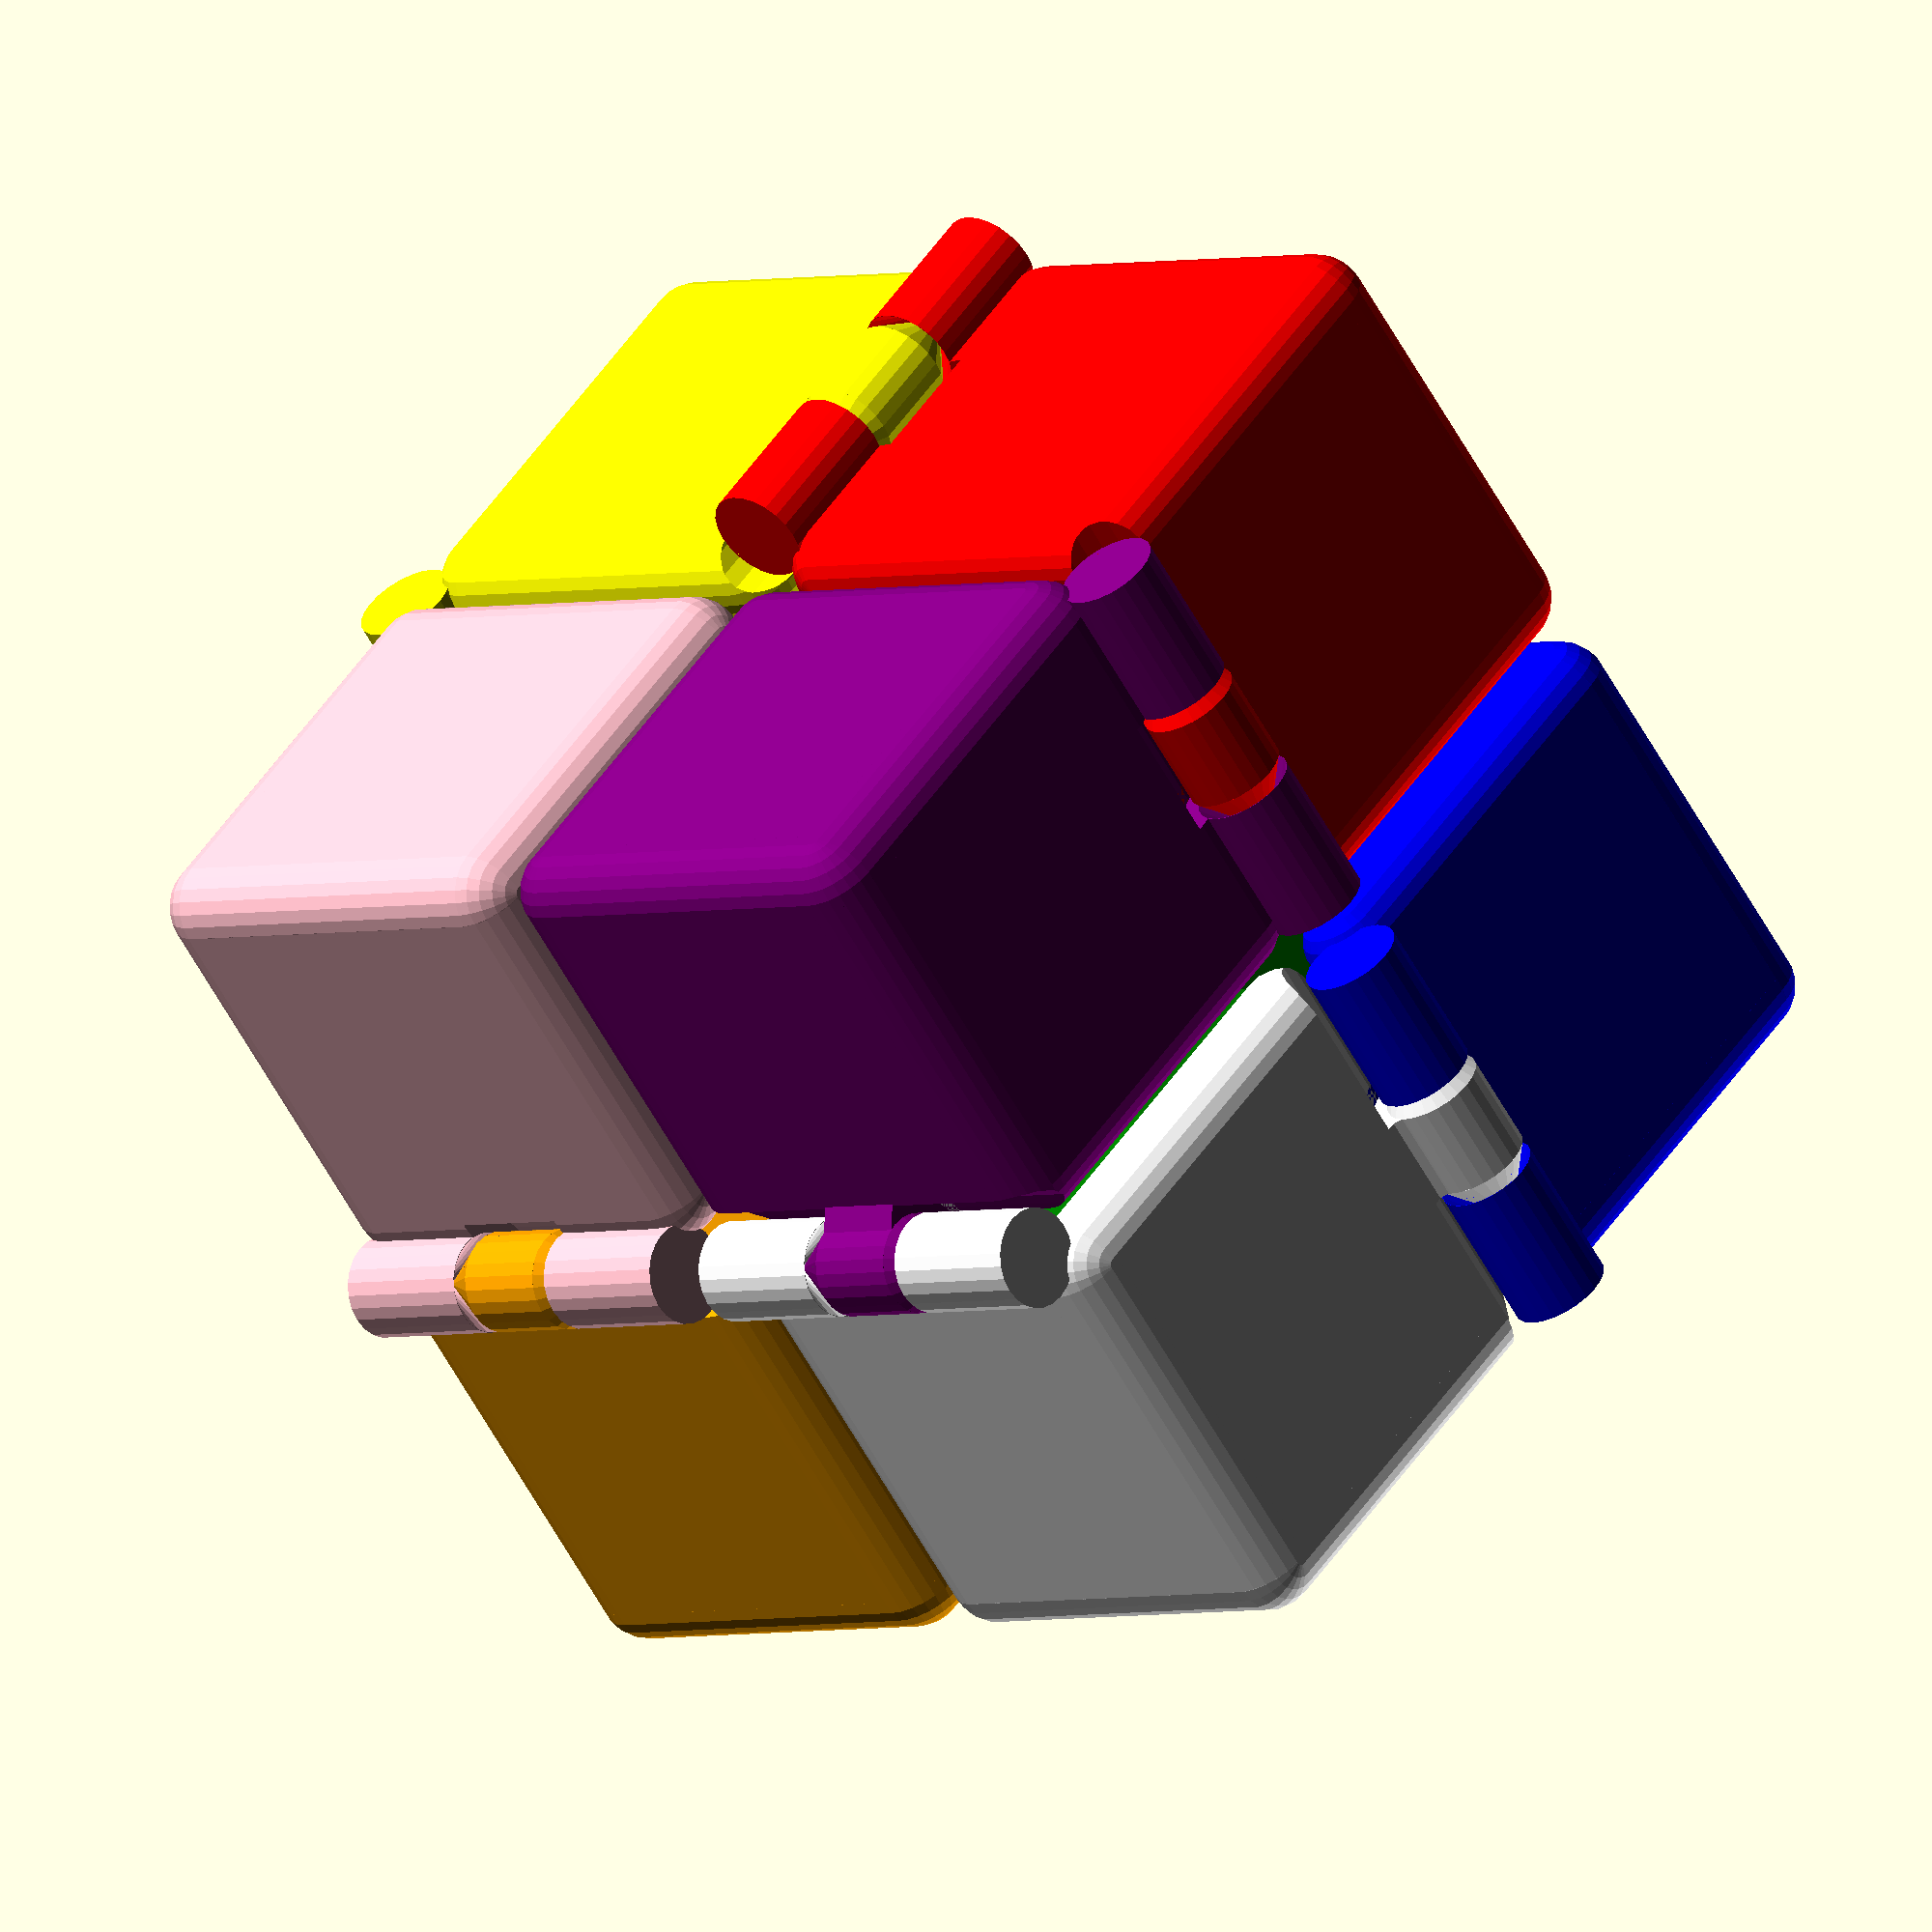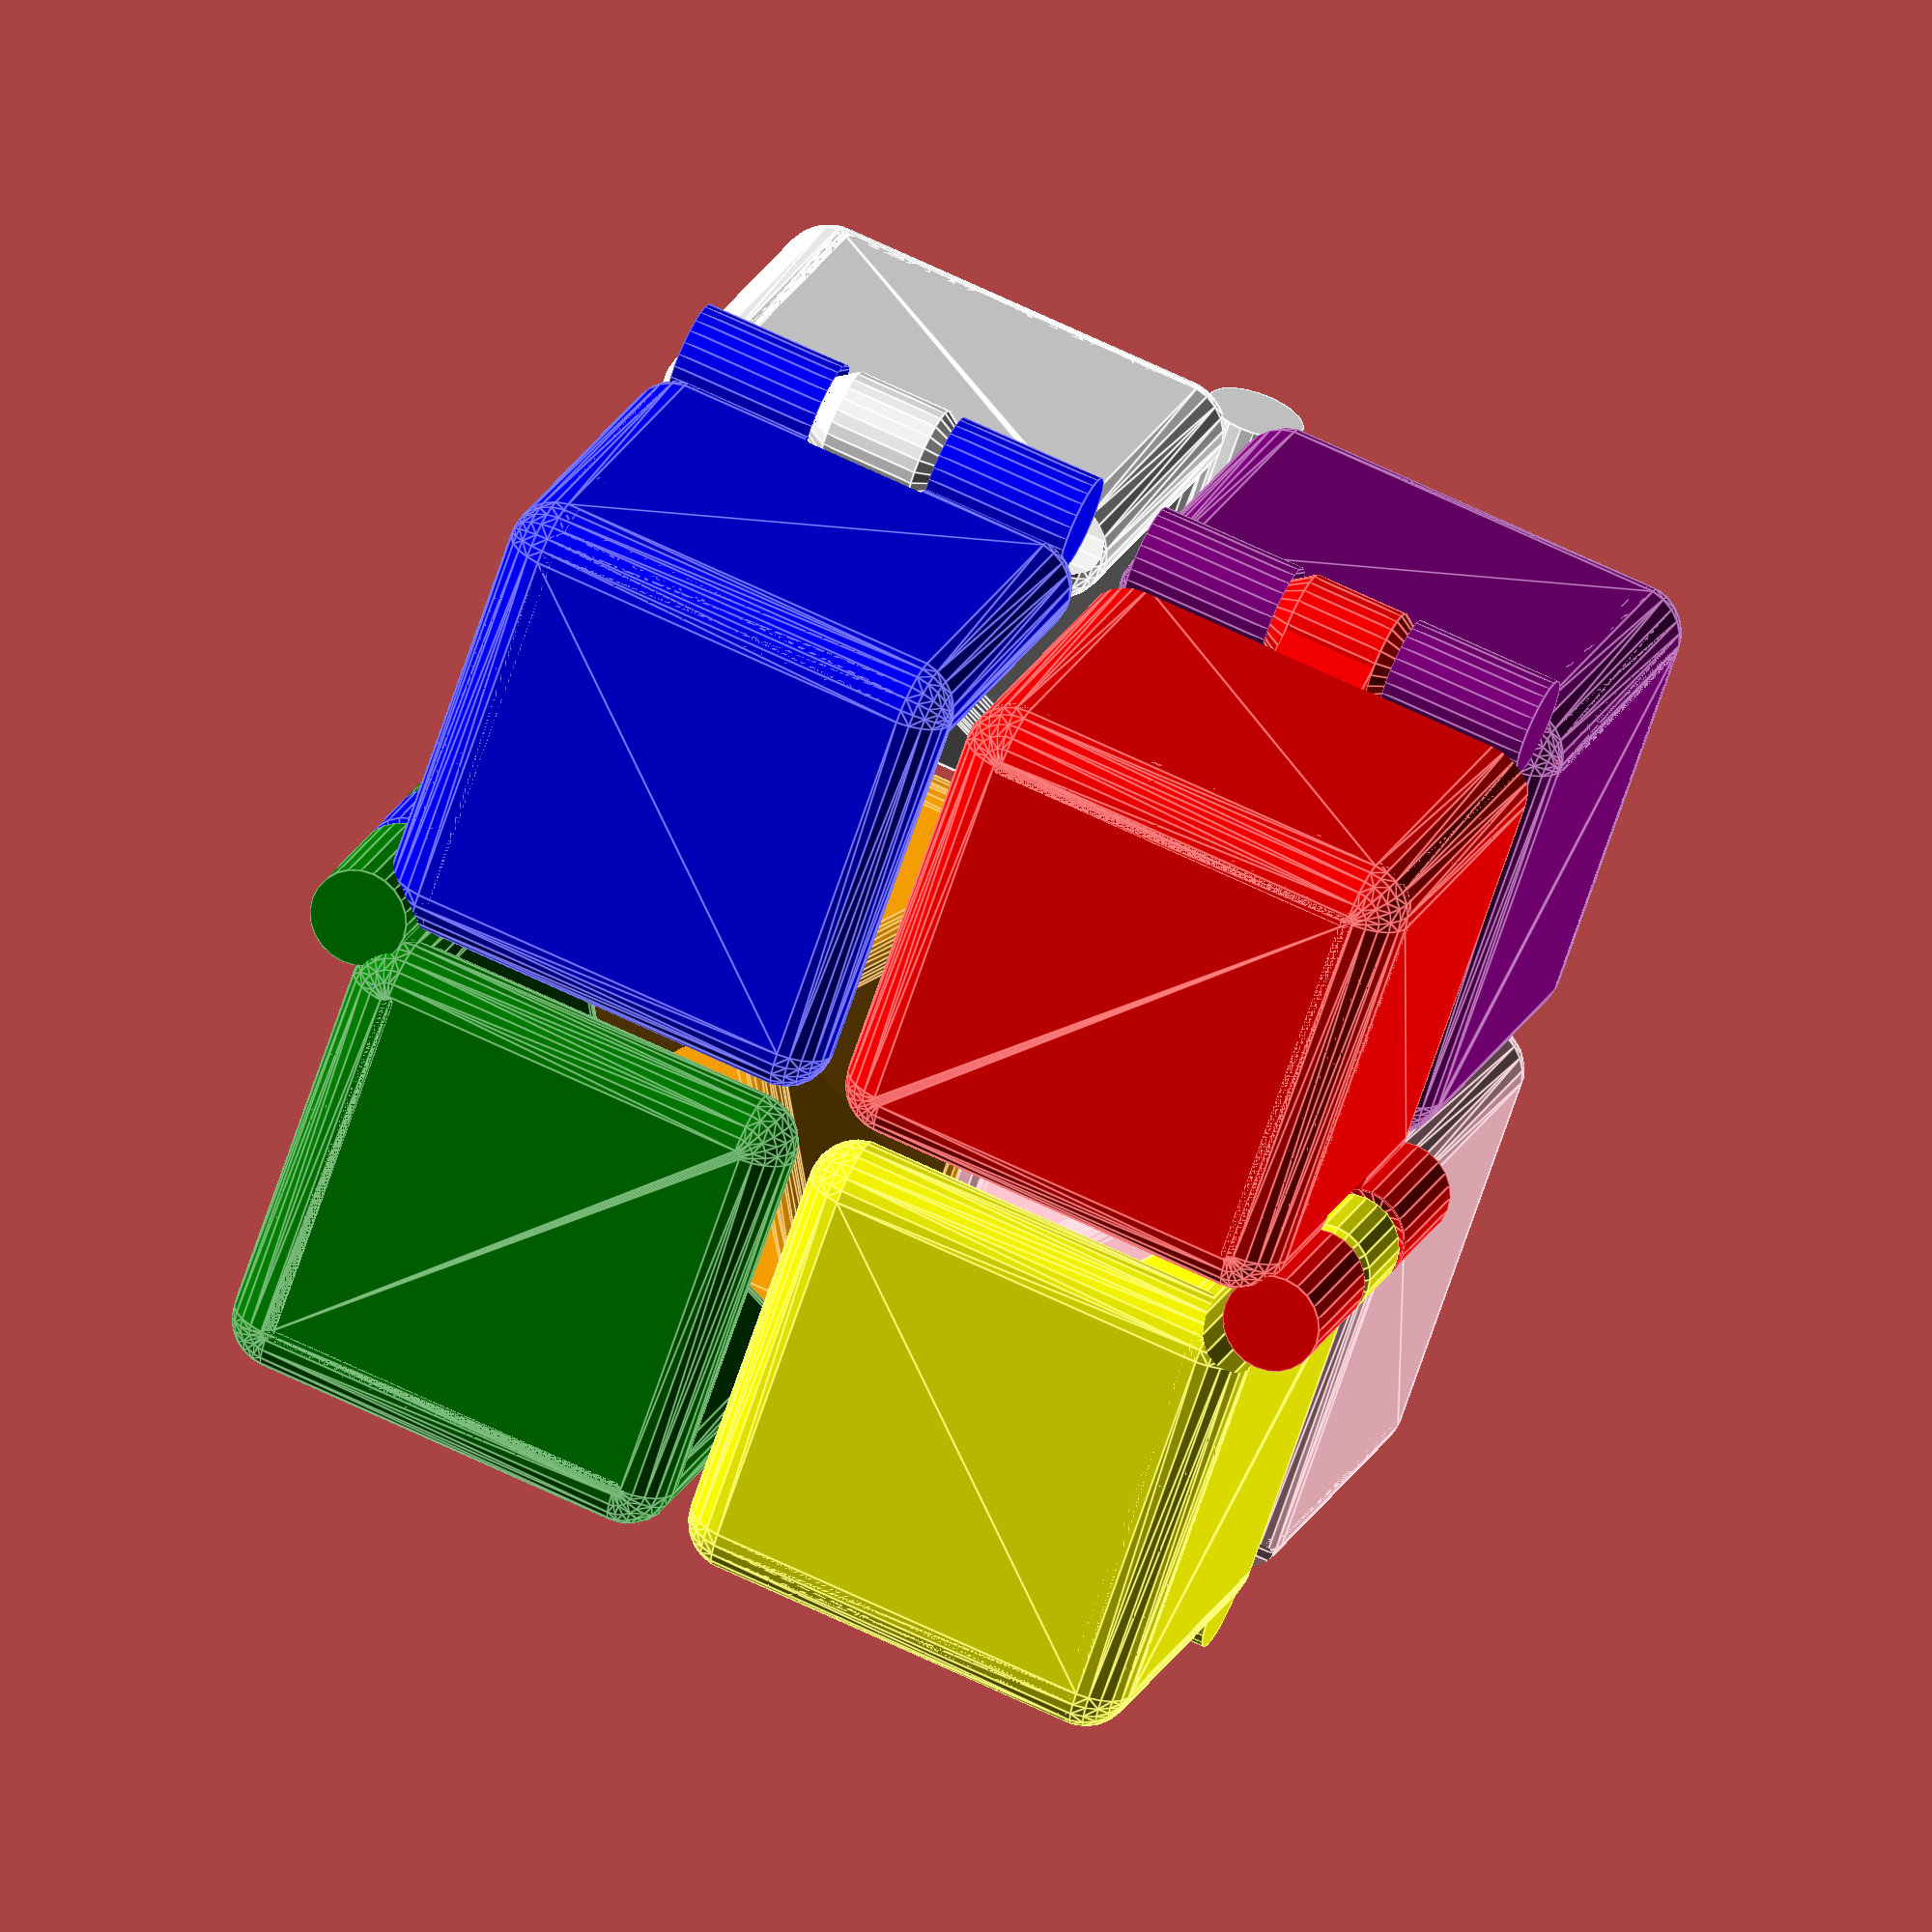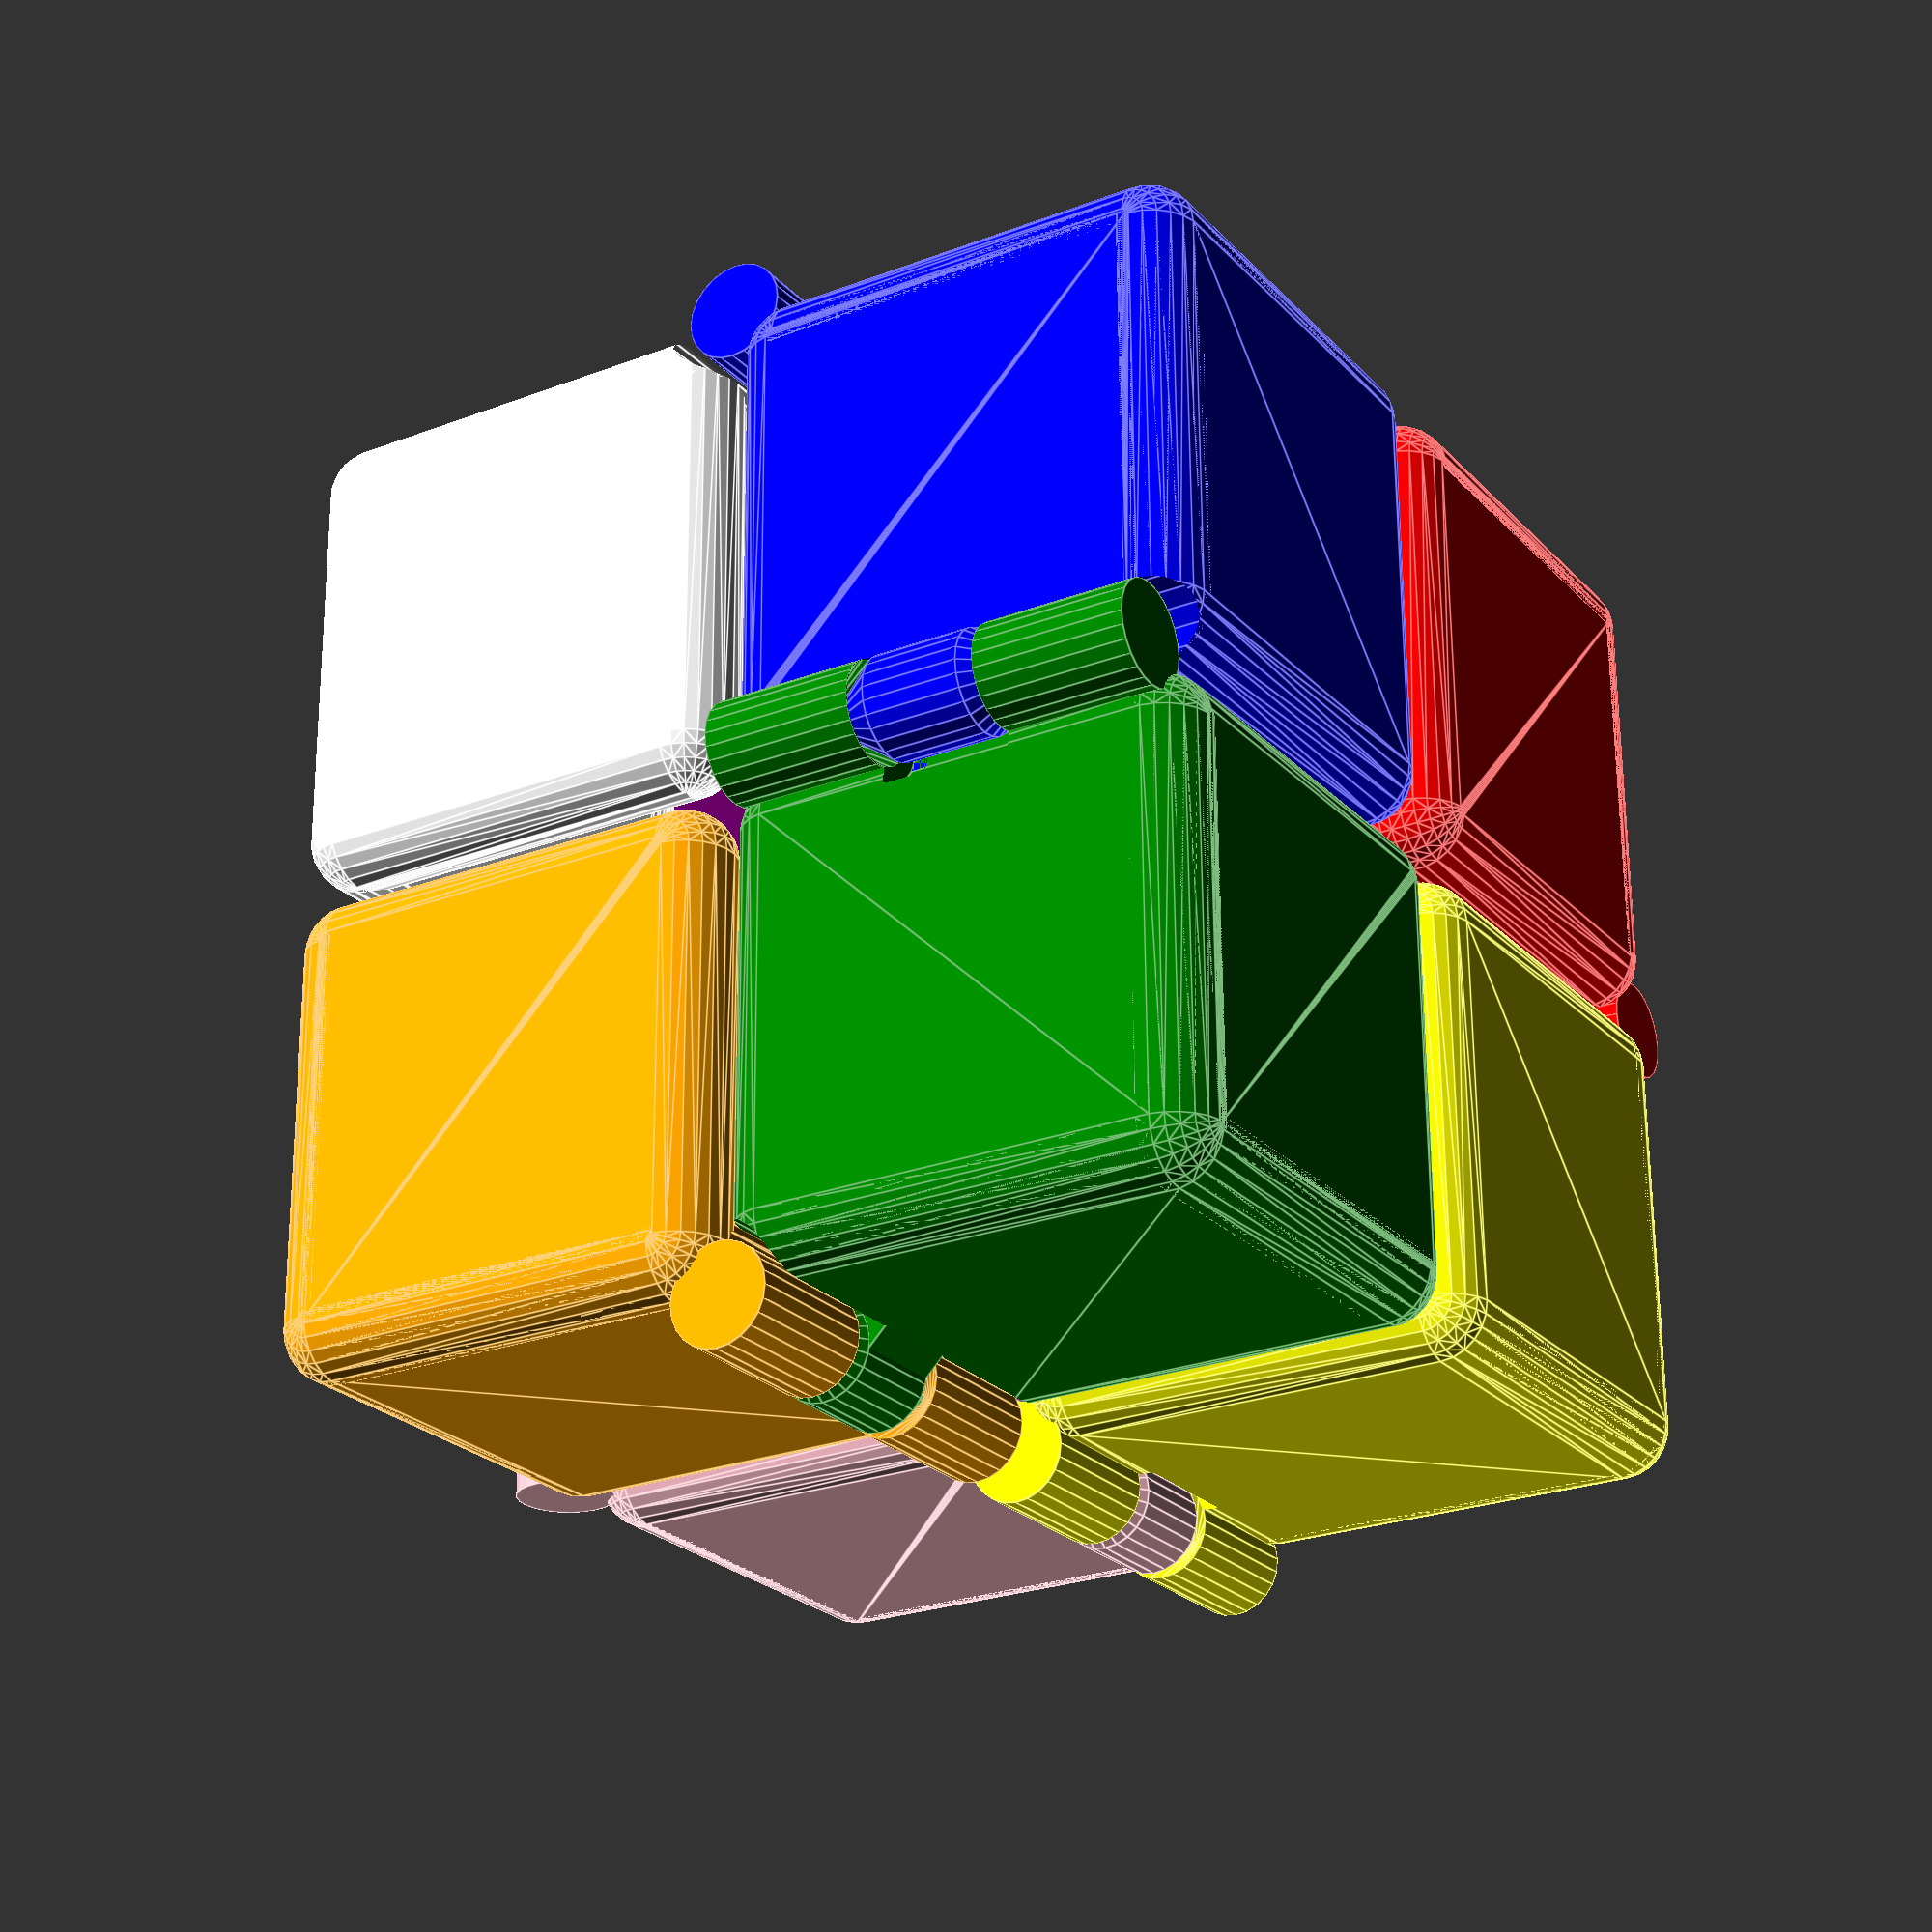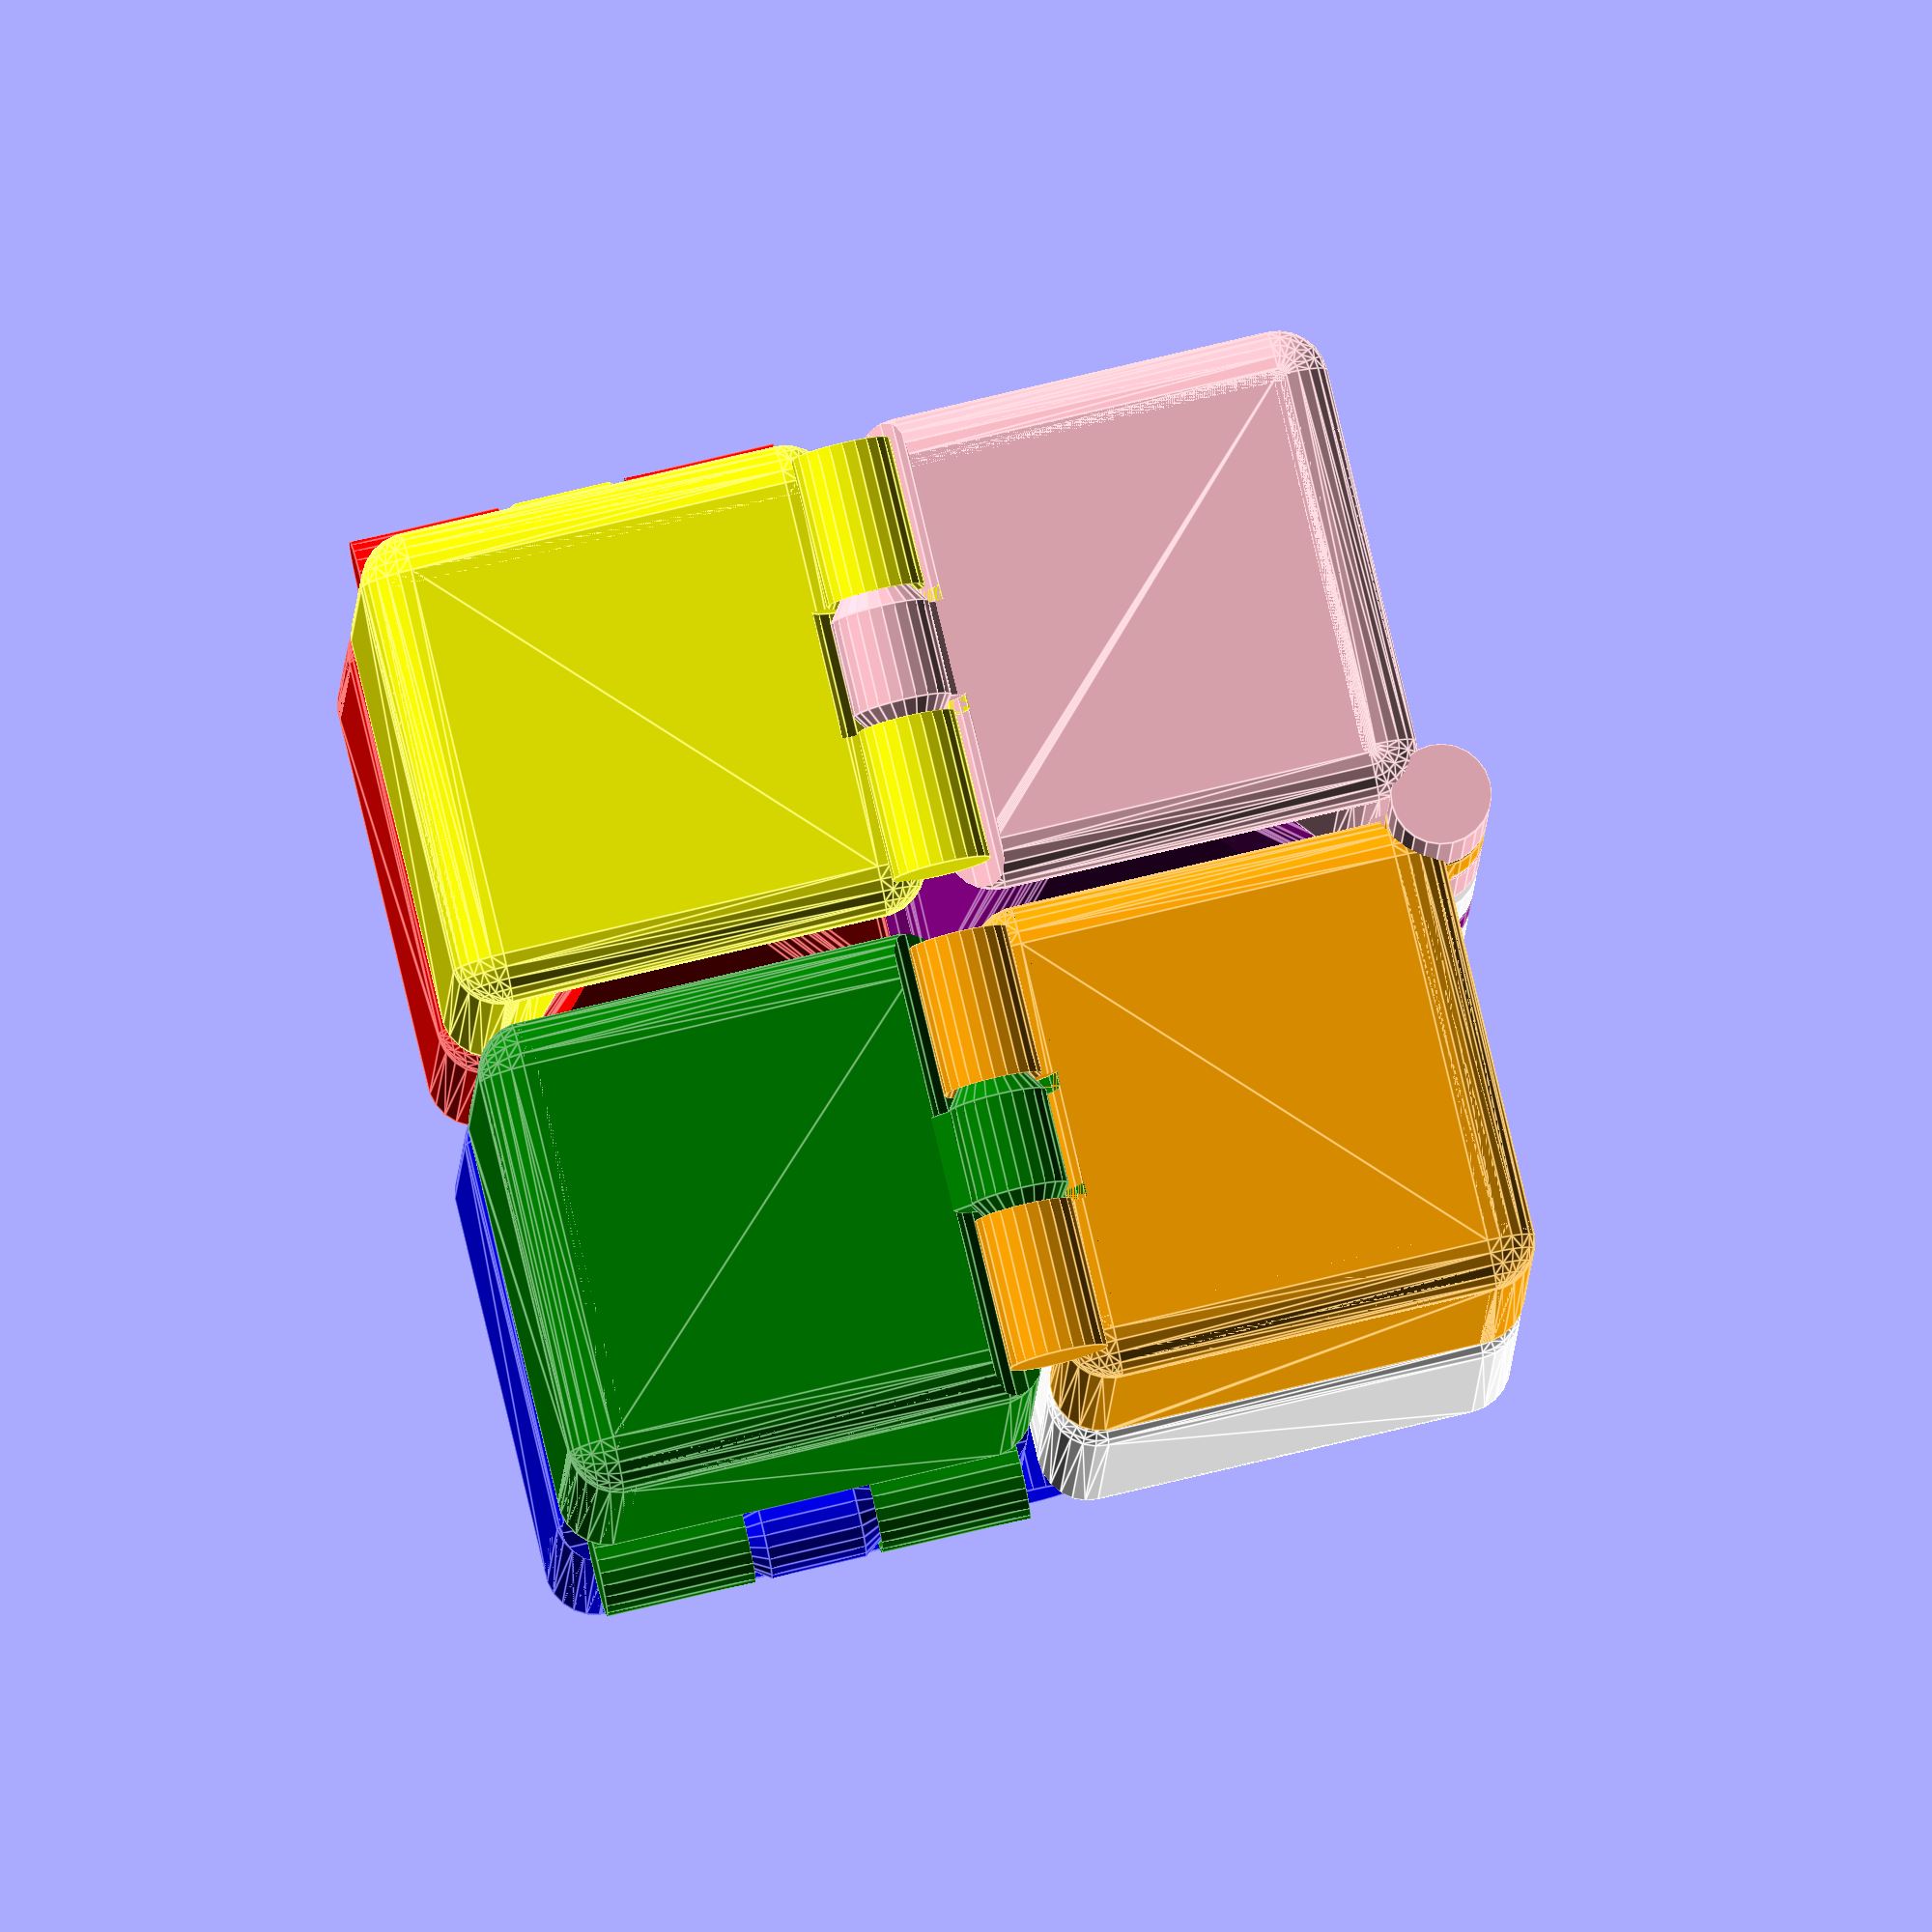
<openscad>
// mathgrrl print-in-place fidget STAR

////////////////////////////////////////////////////////////////
// PARAMETERS //////////////////////////////////////////////////

shape = "star"; // [snub:Snub,star:Star]

assembly = "closed"; // [closed:Closed,standing:Standing]

// measured in mm
cube_height = 15; 

// measured in mm
hinge_radius = 1.5;  

// try increasing if your hinges are stuck
hinge_clearance = .48;

// try increasing if your cubes are stuck
stacking_clearance = .3;

// Other variables that people don't get to choose
$fn=24*1;
fudge = .01*1;
corner_radius = .10*cube_height; // .10 if not Z18 // .05 if Z18
outside_height = .4*(cube_height-2*stacking_clearance);
inside_height = (cube_height-2*stacking_clearance)-2*outside_height;
cone_height = 1.4*hinge_radius; 

////////////////////////////////////////////////////////////////
// RENDER //////////////////////////////////////////////////////

 if (assembly=="standing"){
    standing_assembly();
 }
 if (assembly=="closed"){
    closed_assembly();
 }

////////////////////////////////////////////////////////////////
// BOX ASSEMBLY ////////////////////////////////////////////////

module closed_assembly(){
    
    translate([0,0,cube_height-stacking_clearance])
    union(){
        
    // top SW
    translate([-cube_height/2,-cube_height/2,cube_height/2])
        rotate(90,[0,0,1])
        rotate(-90,[0,1,0]) 
        mirror([0,1,0])
            translate([-cube_height/2,-cube_height/2,-cube_height/2]) 
                color("purple") hinged_cube(0,[1,0,0],[0,0,0]);  
    // top NE
    translate([cube_height/2,cube_height/2,cube_height/2])
        rotate(-90,[0,0,1])
        rotate(-90,[0,1,0]) 
        mirror([0,1,0])
            translate([-cube_height/2,-cube_height/2,-cube_height/2]) 
                color("orange") hinged_cube(0,[1,0,0],[0,0,0]);             
    
    // top SE        
    translate([cube_height/2,-cube_height/2,cube_height/2])
        rotate(90,[0,1,0]) 
        rotate(180,[1,0,0])
            translate([-cube_height/2,-cube_height/2,-cube_height/2]) 
                color("pink") hinged_cube(180,[1,0,0],[1,0,0]); 
                
    // top NW        
    translate([-cube_height/2,cube_height/2,cube_height/2])
        rotate(90,[0,1,0]) 
            translate([-cube_height/2,-cube_height/2,-cube_height/2]) 
                color("white") hinged_cube(180,[1,0,0],[1,0,0]);             
    
    // bottom SW
    translate([-cube_height/2,-cube_height/2,-cube_height/2])
        rotate(180,[0,1,0])
            translate([-cube_height/2,-cube_height/2,-cube_height/2])
                color("red") hinged_cube(0,[1,0,0],[0,0,0]);
                
    // bottom NE
    translate([cube_height/2,cube_height/2,-cube_height/2])
        rotate(180,[1,0,0])
            translate([-cube_height/2,-cube_height/2,-cube_height/2])
                color("green") hinged_cube(0,[1,0,0],[0,0,0]);            
        
    // bottom SE        
    translate([cube_height/2,-cube_height/2,-cube_height/2])
        rotate(180,[0,0,1]) 
        rotate(90,[1,0,0])
        mirror([0,1,0])
            translate([-cube_height/2,-cube_height/2,-cube_height/2]) 
                color("yellow") hinged_cube(180,[1,0,0],[1,0,0]);   
        
    // bottom NW
    translate([-cube_height/2,cube_height/2,-cube_height/2])
        rotate(90,[1,0,0])
        mirror([0,1,0])
            translate([-cube_height/2,-cube_height/2,-cube_height/2]) 
                color("blue") hinged_cube(180,[1,0,0],[1,0,0]);  
    
    }
}

////////////////////////////////////////////////////////////////
// STANDING ASSEMBLY ///////////////////////////////////////////

module standing_assembly(){
    rotate(-45,[0,0,1])
    translate([0,0,2*cube_height])
        rotate(90,[0,1,0])
            union(){
            // one row of four cubes
                row_assembly();
            // another row of four cubes
            translate([0,2*cube_height,2*cube_height])
                rotate(-90,[1,0,0])
                    mirror([0,0,1])
                        mirror([1,0,0]) 
                            row_assembly();
            }
}

// one row of the assembly
module row_assembly(){
	union(){
		color("blue") 
			hinged_cube(180,[1,0,0],[1,0,0]);
		
		color("red")
			translate([-cube_height/2,cube_height/2,0])
				mirror([0,1,0])
					translate([-cube_height/2,cube_height/2,0]) 
						rotate(90,[1,0,0]) 
							hinged_cube(0,[1,0,0],[0,0,0]);
		
		color("green")
			translate([cube_height,cube_height/2,cube_height/2])
				rotate(-90,[0,1,0])
					rotate(180,[1,0,0])
						mirror([0,1,0])
							translate([-cube_height/2,cube_height/2,0]) 
								rotate(90,[1,0,0]) 
									hinged_cube(180,[0,1,0],[0,1,0]);
		
		color("yellow")
			translate([-cube_height,cube_height,cube_height])
				rotate(-90,[1,0,0])
					rotate(90,[0,0,1])
						rotate(-90,[1,0,0])
							hinged_cube(0,[1,0,0],[0,0,0]);
	}
}

////////////////////////////////////////////////////////////////
// HINGED CUBE /////////////////////////////////////////////////

// one cube to rule them all
module hinged_cube(the_angle,the_vector,the_mirror){
	difference(){
	// cube and cylinders to start
		union(){
		// cube with inside top and bottom cylinders carved out
			difference(){
			// start with clearance cube in corner
				translate([cube_height/2,cube_height/2,cube_height/2])
					rotate(the_angle,the_vector)
						mirror(the_mirror)
							rounded_cube([cube_height,cube_height,cube_height]); 
			// take away inside top cylinder with clearance
				translate([cube_height,0,0])
					rotate(90,[0,0,1])
						rotate(90,[0,1,0])
							translate([0,0,stacking_clearance+outside_height+inside_height])
								cylinder(	h=outside_height+fudge, 
												r1=hinge_radius+fudge+hinge_clearance, 
												r2=hinge_radius+fudge+hinge_clearance);
			// take away inside bottom cylinder with clearance
				translate([cube_height,0,0])
					rotate(90,[0,0,1])
						rotate(90,[0,1,0])
							translate([0,0,stacking_clearance-fudge])
								cylinder(	h=outside_height+fudge, 
												r1=hinge_radius+fudge+hinge_clearance, 
												r2=hinge_radius+fudge+hinge_clearance);
			}
		// top cylinder on outside hinge
			translate([0,0,stacking_clearance+outside_height+inside_height+hinge_clearance])
				cylinder(	h=outside_height-hinge_clearance-corner_radius/2, 
								r1=hinge_radius, 
								r2=hinge_radius);
		// bottom cylinder on outside hinge
			translate([0,0,stacking_clearance+corner_radius/2])
				cylinder(	h=outside_height-hinge_clearance-corner_radius/2,
								r1=hinge_radius,
								r2=hinge_radius);
		// inside hinge cylinder
			translate([cube_height,0,0])
				rotate(90,[0,0,1])
					rotate(90,[0,1,0])
						translate([0,0,stacking_clearance+outside_height])
							cylinder(	h=inside_height, 
											r1=hinge_radius, 
											r2=hinge_radius);
		// attacher for inside hinge cylinder
			translate([cube_height,0,0])
				rotate(90,[0,0,1])
					rotate(90,[0,1,0])
						translate([0,0,stacking_clearance+outside_height])
							rotate(45,[0,0,1])
								translate([-.8*hinge_radius,0,0])
									cube([1.45*hinge_radius,2*hinge_radius,inside_height]);			
		// inside hinge top cone 
			translate([cube_height,0,0])
				rotate(90,[0,0,1])
					rotate(90,[0,1,0])
						translate([0,0,stacking_clearance+outside_height+inside_height])
							cylinder(	h=cone_height, 
											r1=hinge_radius, 
											r2=0);
		// inside hinge bottom cone 
			translate([cube_height,0,0])
				rotate(90,[0,0,1])
					rotate(90,[0,1,0])
						translate([0,0,stacking_clearance+outside_height-cone_height])
							cylinder(	h=cone_height, 
											r1=0, 
											r2=hinge_radius);
		}
	// take away middle cylinder with clearance
		translate([0,0,stacking_clearance+outside_height-hinge_clearance-fudge])
			cylinder(	h=inside_height+2*hinge_clearance+2*fudge, 
							r1=hinge_radius+fudge+hinge_clearance, 
							r2=hinge_radius+fudge+hinge_clearance);
	// take away top cone with clearance
		translate([0,0,stacking_clearance+outside_height+inside_height+hinge_clearance-fudge])
			cylinder(h=cone_height, r1=hinge_radius, r2=0);
	// take away bottom cone with clearance
		translate([0,0,stacking_clearance+outside_height-cone_height-hinge_clearance+fudge])
			cylinder(h=cone_height, r1=0, r2=hinge_radius);
	}
}

// module for making rounded cubes from convex hull of corners
module rounded_cube() {
	dist = cube_height/2-corner_radius-stacking_clearance;
        if (shape=="cube"){ // use all eight cube vertices
            hull(){
                translate([dist,dist,dist]) sphere(r=corner_radius); 
                translate([-dist,dist,dist]) sphere(r=corner_radius);
                translate([dist,-dist,dist]) sphere(r=corner_radius);
                translate([-dist,-dist,dist]) sphere(r=corner_radius);
                translate([dist,dist,-dist]) sphere(r=corner_radius);
                translate([dist,-dist,-dist]) sphere(r=corner_radius);
                translate([-dist,-dist,-dist]) sphere(r=corner_radius);
                translate([-dist,dist,-dist]) sphere(r=corner_radius);
            }
        }
        if (shape=="snub"){ // use seven of the eight cube vertices
            hull(){
                translate([dist,dist,dist]) sphere(r=corner_radius); 
                translate([-dist,dist,dist]) sphere(r=corner_radius);
                translate([dist,-dist,dist]) sphere(r=corner_radius);
                translate([-dist,-dist,dist]) sphere(r=corner_radius);
                translate([dist,dist,-dist]) sphere(r=corner_radius);
                translate([dist,-dist,-dist]) sphere(r=corner_radius);
                translate([-dist,-dist,-dist]) sphere(r=corner_radius);
            }
        }
        if (shape=="star"){ // assemble three star faces
            hull(){
                translate([dist,dist,dist]) sphere(r=corner_radius); 
                translate([-dist,dist,dist]) sphere(r=corner_radius);
                translate([dist,-dist,dist]) sphere(r=corner_radius);
                translate([-dist,-dist,dist]) sphere(r=corner_radius);
                translate([0,0,0]) sphere(r=corner_radius);
            }
            hull(){
                translate([dist,dist,dist]) sphere(r=corner_radius); 
                translate([dist,-dist,dist]) sphere(r=corner_radius);
                translate([dist,dist,-dist]) sphere(r=corner_radius);
                translate([dist,-dist,-dist]) sphere(r=corner_radius);
                translate([0,0,0]) sphere(r=corner_radius);
            }
            hull(){
                translate([dist,-dist,dist]) sphere(r=corner_radius);
                translate([-dist,-dist,dist]) sphere(r=corner_radius);
                translate([dist,-dist,-dist]) sphere(r=corner_radius);
                translate([-dist,-dist,-dist]) sphere(r=corner_radius);
                translate([0,0,0]) sphere(r=corner_radius);
            }
        }
        if (shape=="crazy"){ // star on one side, pokes on the other
            hull(){
                translate([dist,dist,dist]) sphere(r=corner_radius); 
                translate([-dist,dist,dist]) sphere(r=corner_radius);
                translate([-dist,-dist,dist]) sphere(r=corner_radius);
                translate([0,0,0]) sphere(r=corner_radius);
            }
            hull(){
                translate([dist,dist,dist]) sphere(r=corner_radius); 
                translate([dist,dist,-dist]) sphere(r=corner_radius);
                translate([dist,-dist,-dist]) sphere(r=corner_radius);
                translate([0,0,0]) sphere(r=corner_radius);
            }
            hull(){
                translate([-dist,-dist,dist]) sphere(r=corner_radius);
                translate([dist,-dist,-dist]) sphere(r=corner_radius);
                translate([-dist,-dist,-dist]) sphere(r=corner_radius);
                translate([0,0,0]) sphere(r=corner_radius);
            }
        } 
        if (shape=="doublestar"){ // star on both sides
            // one set
            hull(){ 
                translate([-dist,dist,dist]) sphere(r=corner_radius);
                translate([-dist,-dist,dist]) sphere(r=corner_radius);
                translate([0,0,0]) sphere(r=corner_radius);    
            }                  
            hull(){
                translate([dist,dist,dist]) sphere(r=corner_radius); 
                translate([-dist,dist,dist]) sphere(r=corner_radius);
                translate([0,0,0]) sphere(r=corner_radius);
            }
            // another set
            hull(){
                translate([dist,dist,-dist]) sphere(r=corner_radius);
                translate([dist,-dist,-dist]) sphere(r=corner_radius);
                translate([0,0,0]) sphere(r=corner_radius);
            }         
            hull(){
                translate([dist,dist,dist]) sphere(r=corner_radius); 
                translate([dist,dist,-dist]) sphere(r=corner_radius);
                translate([0,0,0]) sphere(r=corner_radius);
            }   
            // another set         
            hull(){
                translate([dist,-dist,-dist]) sphere(r=corner_radius);
                translate([-dist,-dist,-dist]) sphere(r=corner_radius);
                translate([0,0,0]) sphere(r=corner_radius);
            }
            hull(){
                translate([-dist,-dist,dist]) sphere(r=corner_radius);
                translate([-dist,-dist,-dist]) sphere(r=corner_radius);
                translate([0,0,0]) sphere(r=corner_radius);
            }
        }      
}

</openscad>
<views>
elev=310.2 azim=145.2 roll=32.5 proj=o view=solid
elev=341.1 azim=71.0 roll=197.6 proj=o view=edges
elev=205.1 azim=270.6 roll=58.3 proj=p view=edges
elev=284.3 azim=263.4 roll=256.5 proj=o view=edges
</views>
